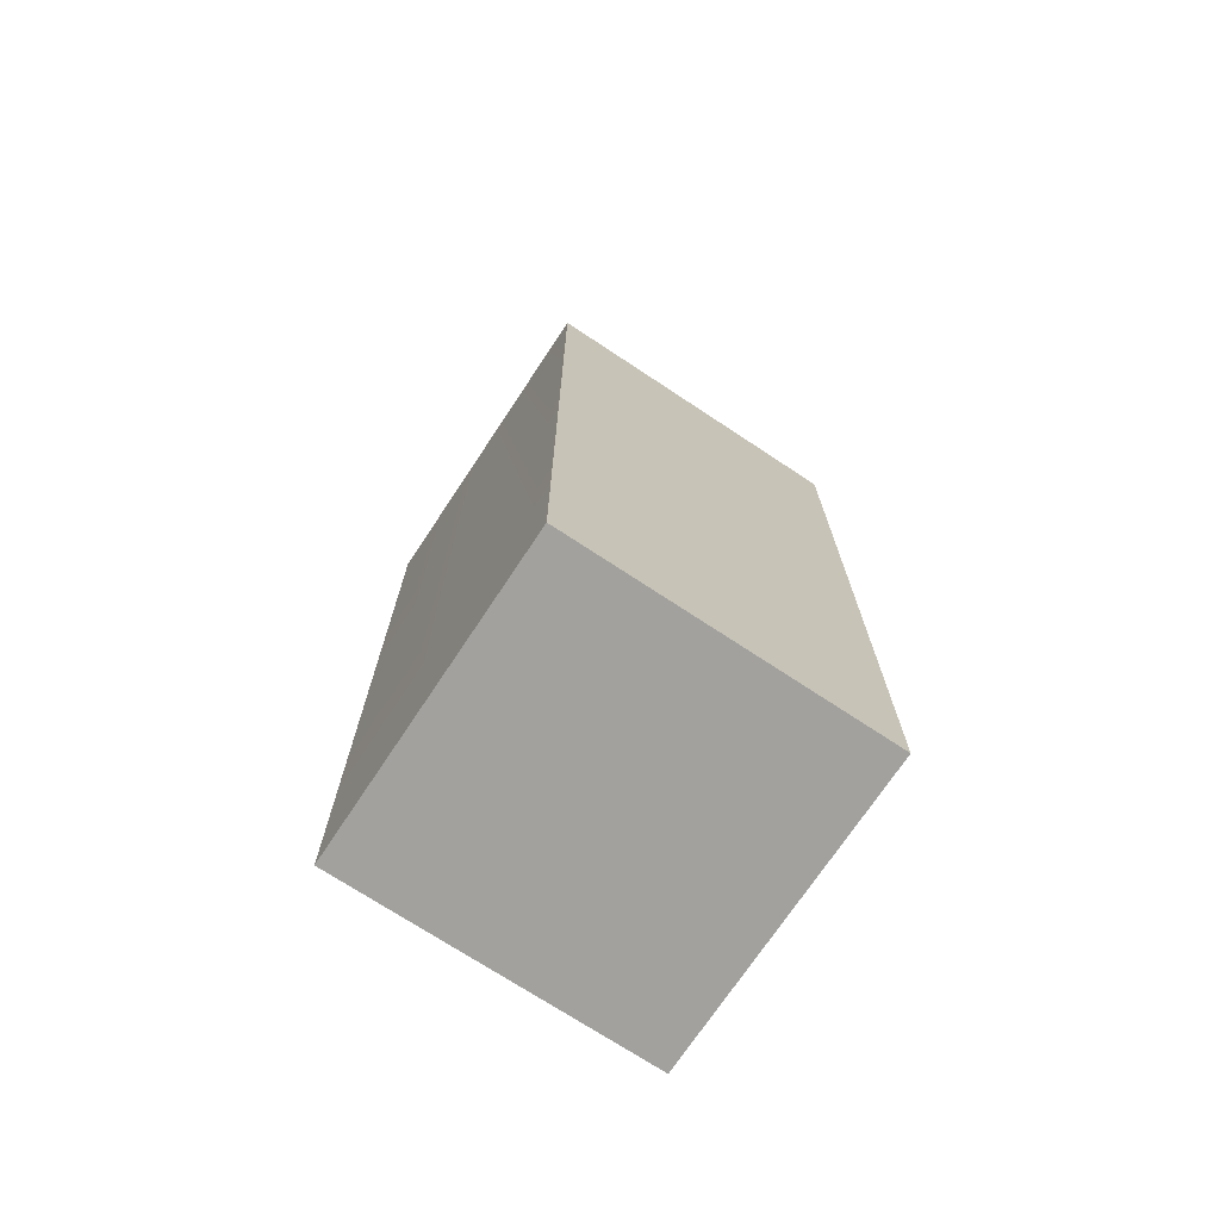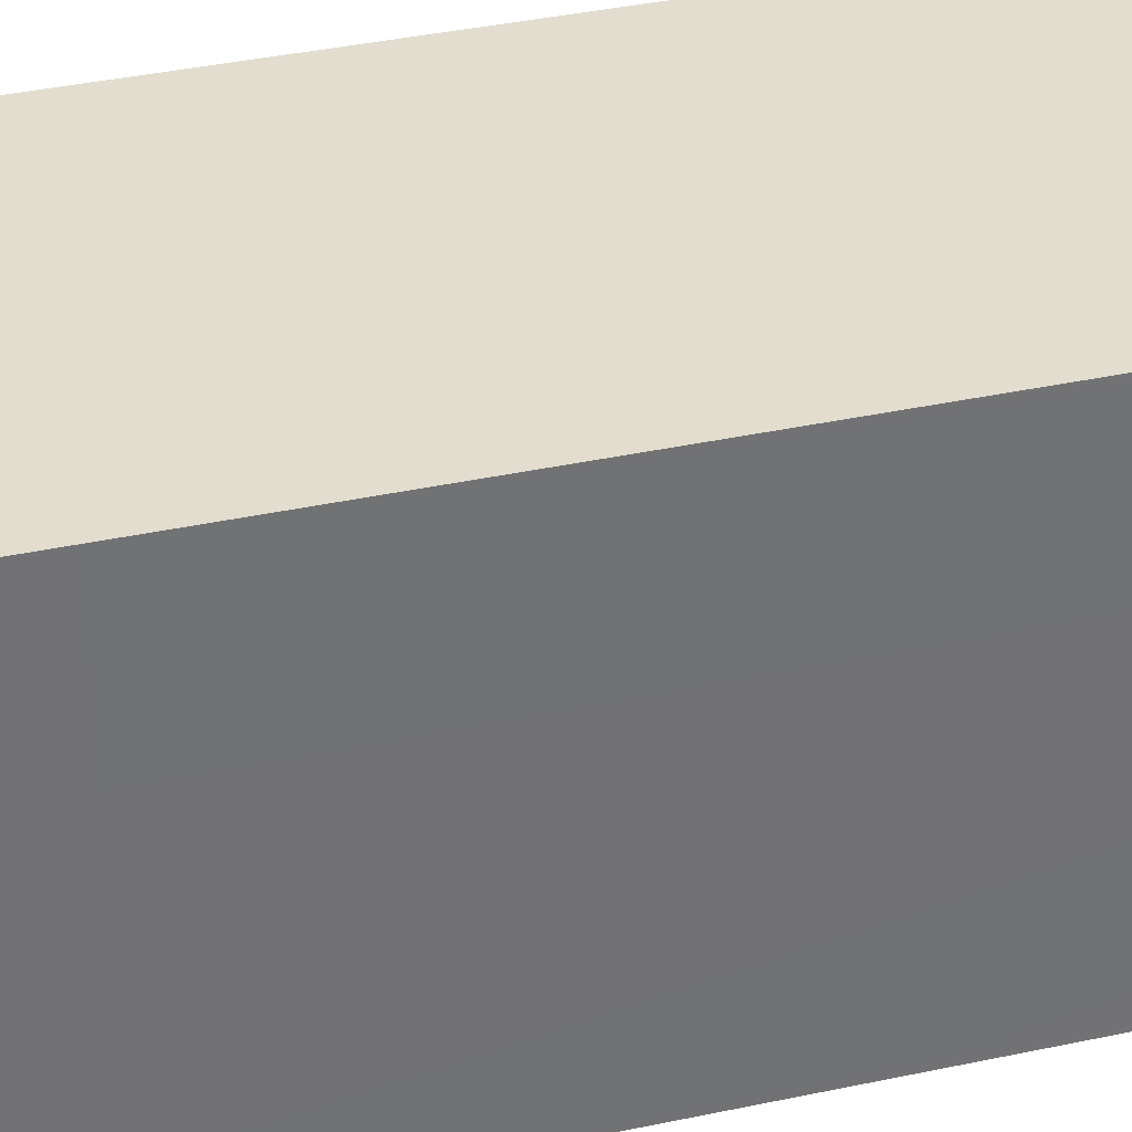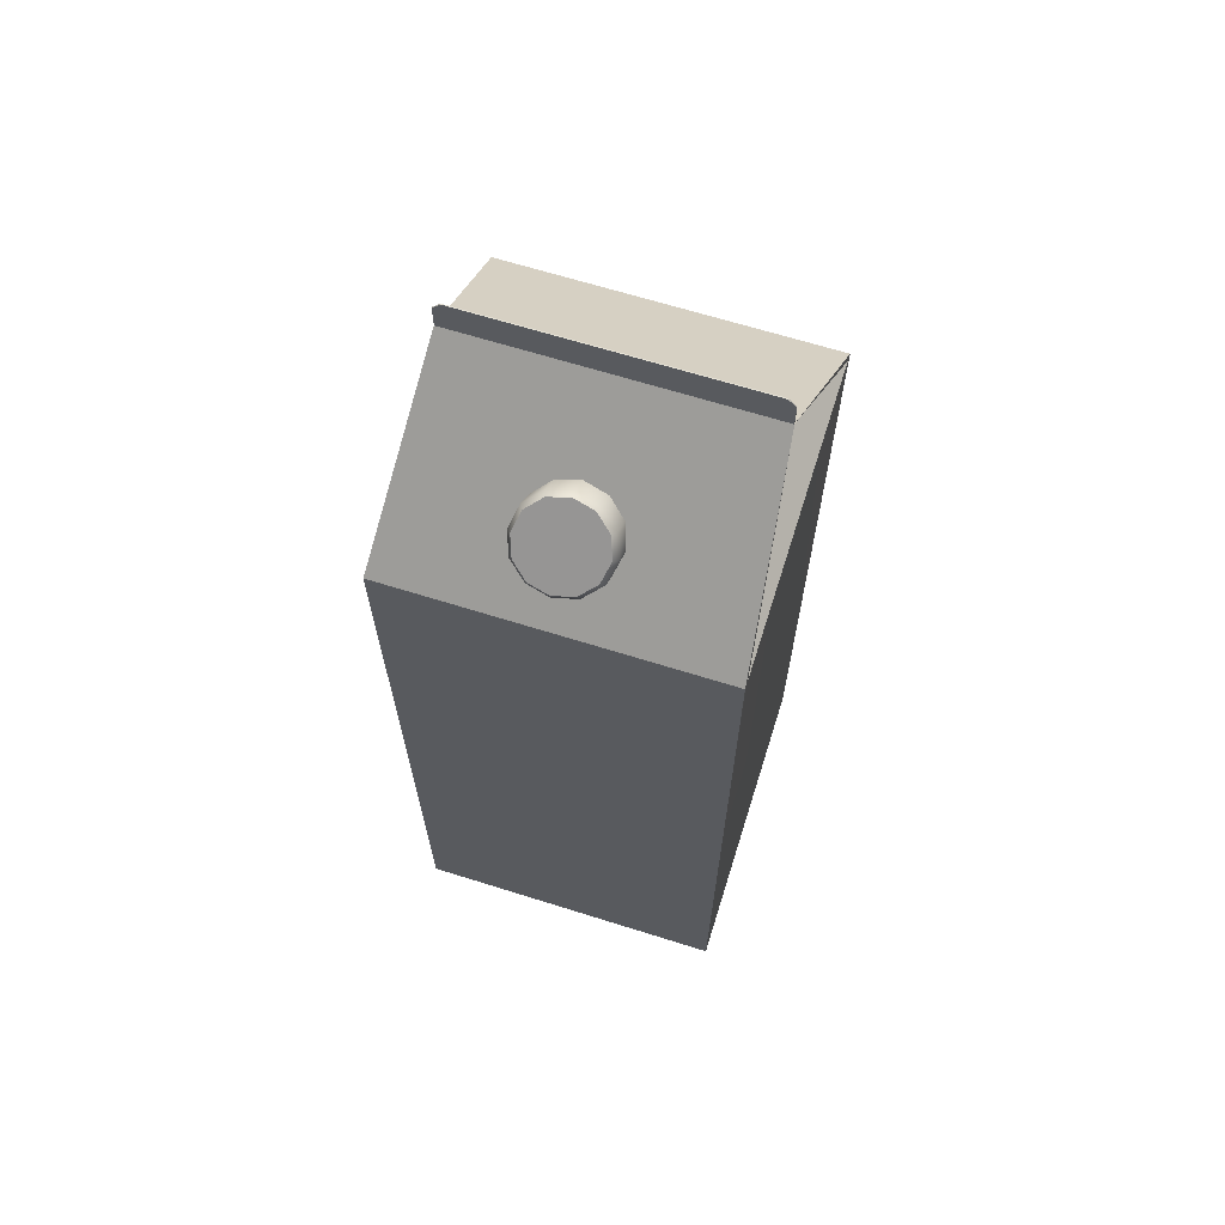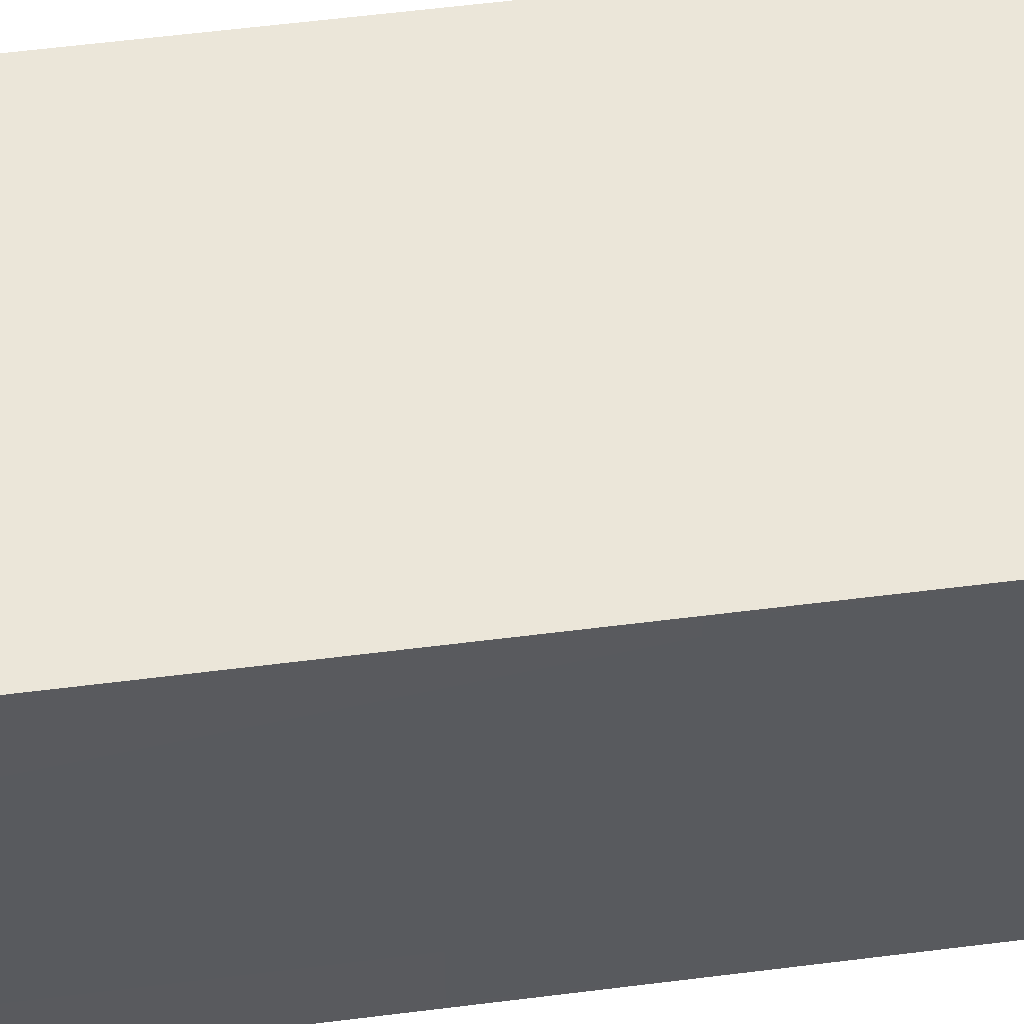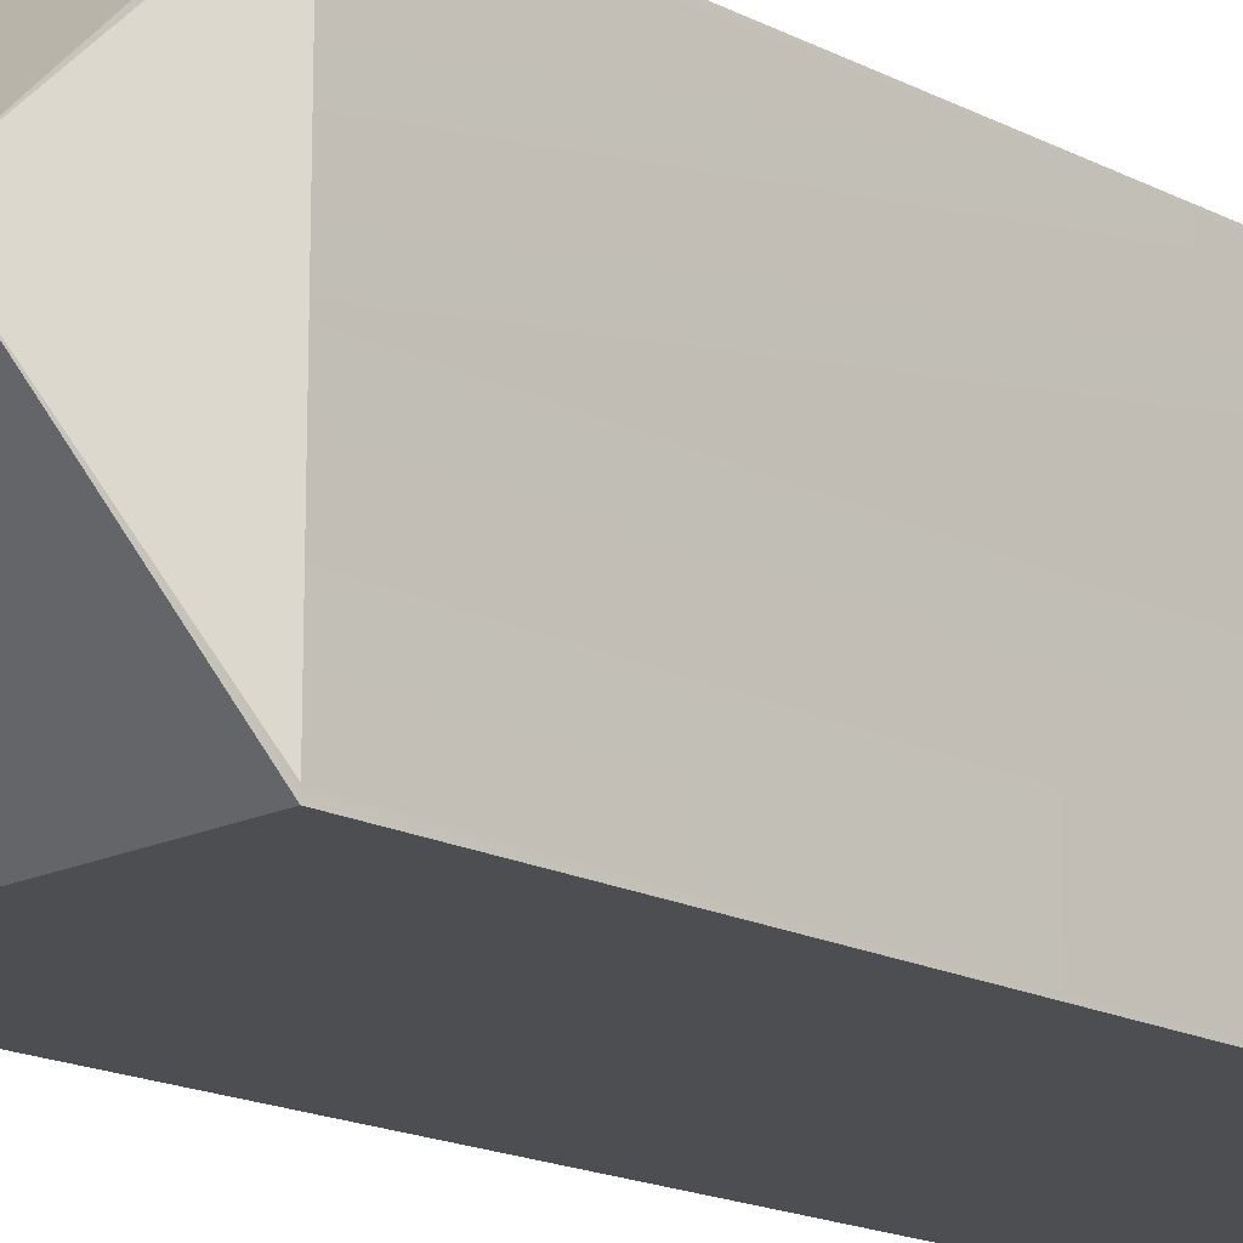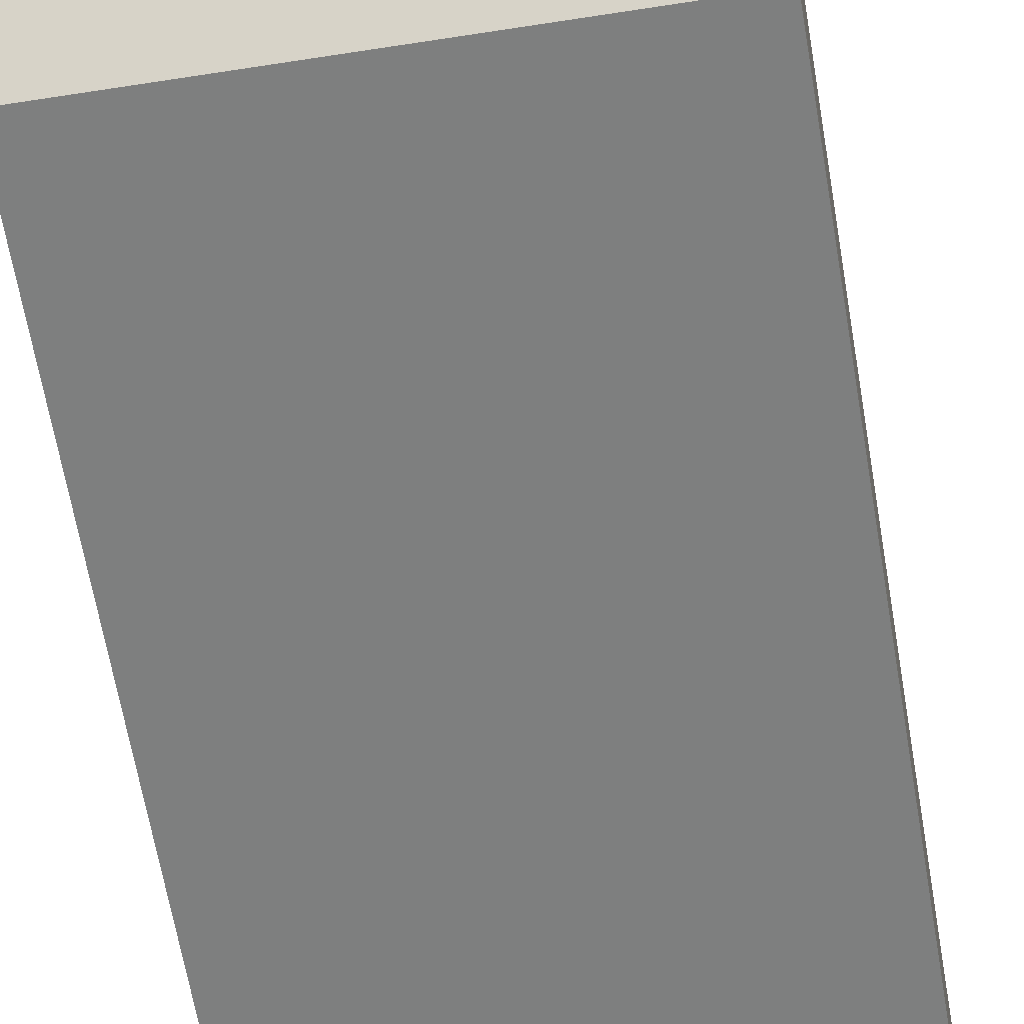
<metadata>
{"format":"obj","ext":"obj","renderer":"f3d","projection":"perspective","resolution":1024,"background":"white","views":[{"elev":-72.1,"azim":-33.5,"up":"+Y"},{"elev":34.8,"azim":73.6,"up":"+Z"},{"elev":66.1,"azim":17.5,"up":"+Y"},{"elev":57.4,"azim":-97.5,"up":"+Z"},{"elev":-17.2,"azim":-135.8,"up":"+Z"},{"elev":-59.6,"azim":-170.7,"up":"+Z"}]}
</metadata>
<code>
v 3.154 13.18 0.009953
v 3.154 13.75 0.009953
v -3.154 13.75 0.009953
v -3.154 13.18 0.009953
v 3.154 13.18 -0.009953
v 3.154 13.75 -0.009953
v -3.154 13.18 -0.009953
v -3.154 13.75 -0.009953
v 2.985 13.93 0.009953
v 2.985 13.93 -0.009953
v -2.985 13.93 -0.009953
v -2.985 13.93 0.009953
v 0.7918 11.36 1.585
v 0.9257 11.01 1.939
v -0.07427 11.01 1.939
v 0.7918 11.97 2.191
v 0.9257 11.62 2.545
v 0.7111 12.05 2.329
v -0.07427 11.73 2.65
v 0.8326 11.73 2.65
v 0.4257 11.62 1.325
v 0.4257 12.23 1.931
v 0.3791 12.28 2.093
v -0.07427 11.72 1.23
v -0.07427 12.33 1.836
v -0.07427 12.37 2.007
v -0.5743 11.62 1.325
v -0.5743 12.23 1.931
v -0.5277 12.28 2.093
v -0.9403 11.36 1.585
v -0.9403 11.97 2.191
v -0.8596 12.05 2.329
v -1.074 11.01 1.939
v -1.074 11.62 2.545
v -0.9811 11.73 2.65
v -0.9403 10.66 2.294
v -0.9403 11.27 2.9
v -0.8596 11.41 2.972
v -0.5743 10.4 2.553
v -0.5743 11.01 3.159
v -0.5277 11.17 3.207
v -0.07427 10.31 2.648
v -0.07427 10.92 3.254
v -0.07427 11.09 3.293
v 0.4257 10.4 2.553
v 0.4257 11.01 3.159
v 0.3791 11.17 3.207
v 0.7918 10.66 2.294
v 0.7918 11.27 2.9
v 0.7111 11.41 2.972
v 3.5 -7.218 3.5
v 3.5 10 3.5
v -3.5 -7.218 3.5
v 3.5 -7.218 2.917
v 3.5 10 3.346
v -3.5 -7.218 -3.5
v -3.5 10 -3.5
v 3.5 -7.218 -3.5
v -3.5 -7.218 -2.917
v -3.5 10 -3.346
v -3.157 13.2 0
v 3.5 -7.218 -2.917
v 3.5 -7.218 0
v -3.5 -7.218 0
v -3.5 -7.218 2.917
v -3.5 10 0
v 0.8629 13.09 0
v 0.8629 13.09 -0.0801
v -0.8629 13.09 0
v 3.5 10 0
v -3.5 10 3.346
v 0.8629 13.09 0.0801
v -0.8629 13.09 0.0801
v 3.157 13.2 0
v 3.5 10 -3.346
v -3.5 10 3.5
v 3.5 10 -3.5
v -0.8629 13.09 -0.0801
g Milk
f 4 1 2
f 2 3 4
f 1 5 6
f 6 2 1
f 5 7 8
f 8 6 5
f 7 4 3
f 3 8 7
f 12 9 10
f 10 11 12
f 7 5 1
f 1 4 7
f 6 8 11
f 11 10 6
f 8 3 12
f 12 11 8
f 3 2 9
f 9 12 3
f 2 6 10
f 10 9 2
f 13 14 15
f 14 13 16
f 16 17 14
f 18 19 20
f 21 13 15
f 13 21 22
f 22 16 13
f 23 19 18
f 24 21 15
f 21 24 25
f 25 22 21
f 26 19 23
f 27 24 15
f 24 27 28
f 28 25 24
f 29 19 26
f 30 27 15
f 27 30 31
f 31 28 27
f 32 19 29
f 33 30 15
f 30 33 34
f 34 31 30
f 35 19 32
f 36 33 15
f 33 36 37
f 37 34 33
f 38 19 35
f 39 36 15
f 36 39 40
f 40 37 36
f 41 19 38
f 42 39 15
f 39 42 43
f 43 40 39
f 44 19 41
f 45 42 15
f 42 45 46
f 46 43 42
f 47 19 44
f 48 45 15
f 45 48 49
f 49 46 45
f 50 19 47
f 14 48 15
f 48 14 17
f 17 49 48
f 20 19 50
f 18 20 17
f 17 16 18
f 23 18 16
f 16 22 23
f 26 23 22
f 22 25 26
f 29 26 25
f 25 28 29
f 32 29 28
f 28 31 32
f 35 32 31
f 31 34 35
f 38 35 34
f 34 37 38
f 41 38 37
f 37 40 41
f 44 41 40
f 40 43 44
f 47 44 43
f 43 46 47
f 50 47 46
f 46 49 50
f 20 50 49
f 49 17 20
f 51 52 53
f 54 55 51
f 56 57 58
f 59 60 56
f 57 60 61
f 58 62 56
f 63 54 64
f 64 65 66
f 67 68 69
f 63 62 70
f 54 51 65
f 65 53 71
f 72 67 73
f 54 63 55
f 62 63 59
f 59 64 60
f 52 55 74
f 62 58 75
f 60 75 74
f 74 55 61
f 55 71 61
f 61 76 74
f 75 77 74
f 74 77 61
f 71 76 61
f 61 60 74
f 52 76 53
f 53 76 71
f 51 53 65
f 55 52 51
f 76 52 74
f 57 77 58
f 58 77 75
f 62 59 56
f 60 57 56
f 77 57 61
f 54 65 64
f 63 64 59
f 65 71 66
f 64 66 60
f 68 78 69
f 62 75 70
f 67 69 73
f 63 70 55
f 68 67 70
f 70 75 68
f 67 72 55
f 55 70 67
f 72 73 71
f 71 55 72
f 69 78 60
f 60 66 69
f 78 68 75
f 75 60 78
f 73 69 66
f 66 71 73

</code>
